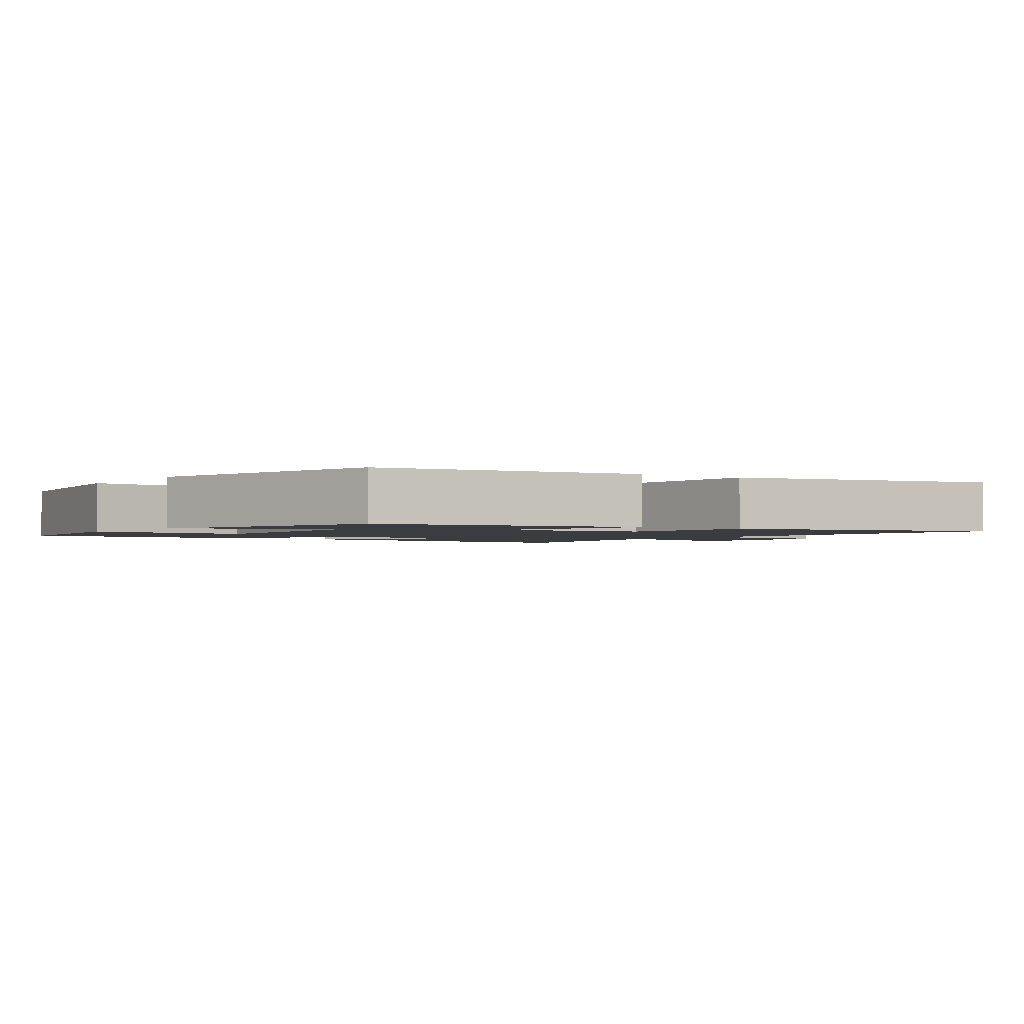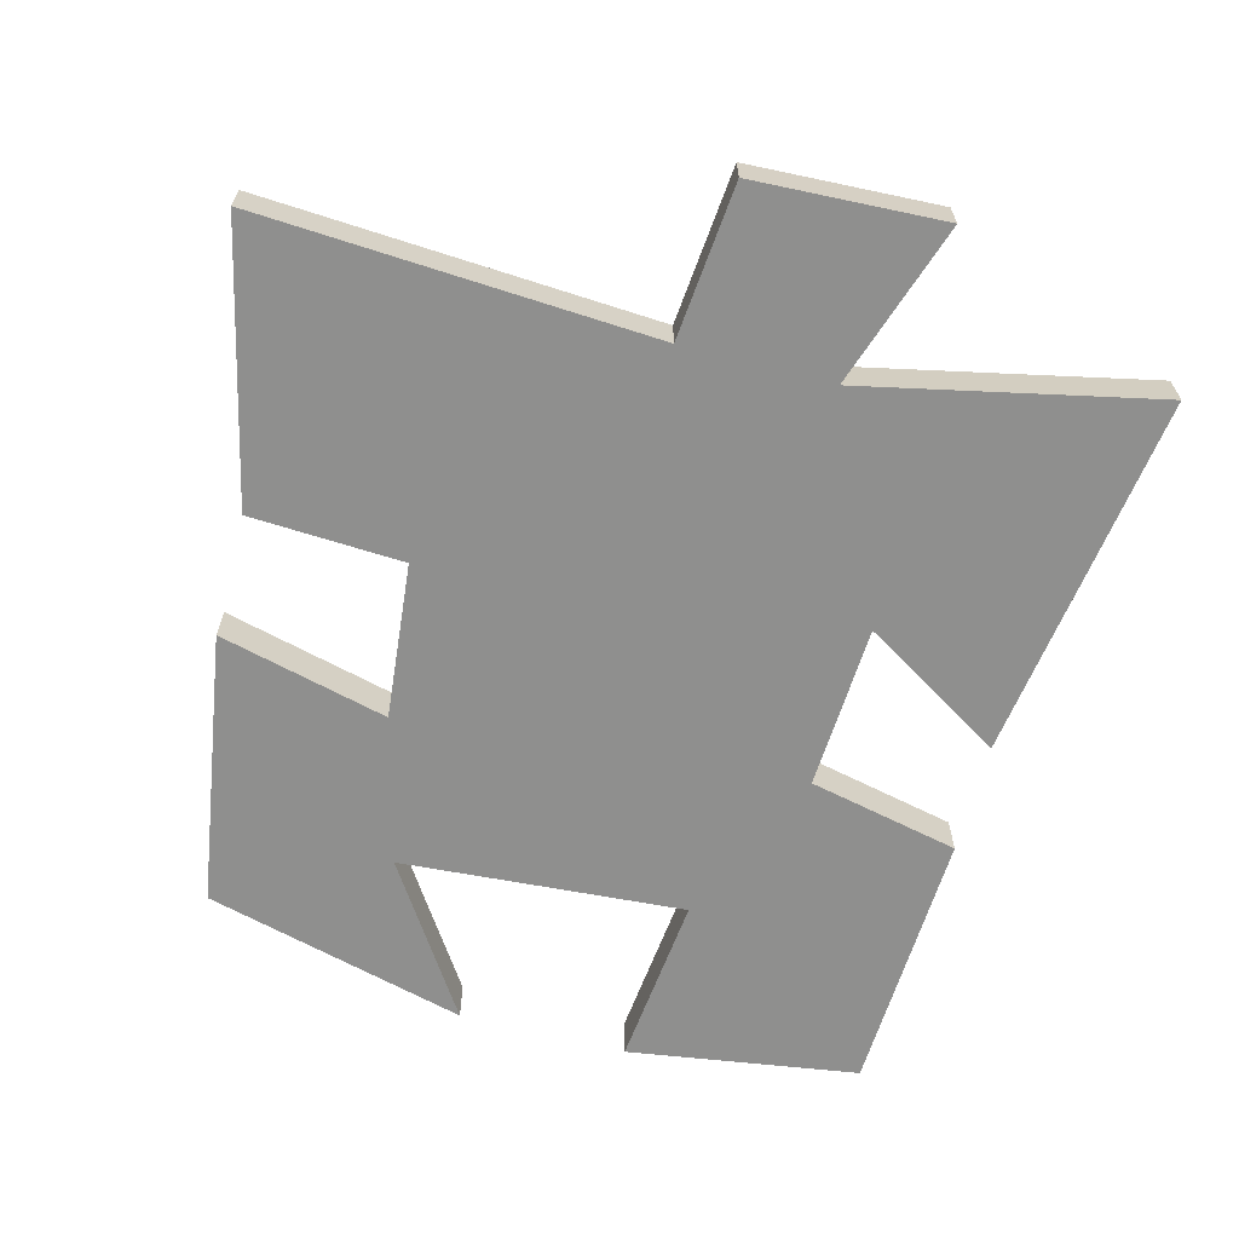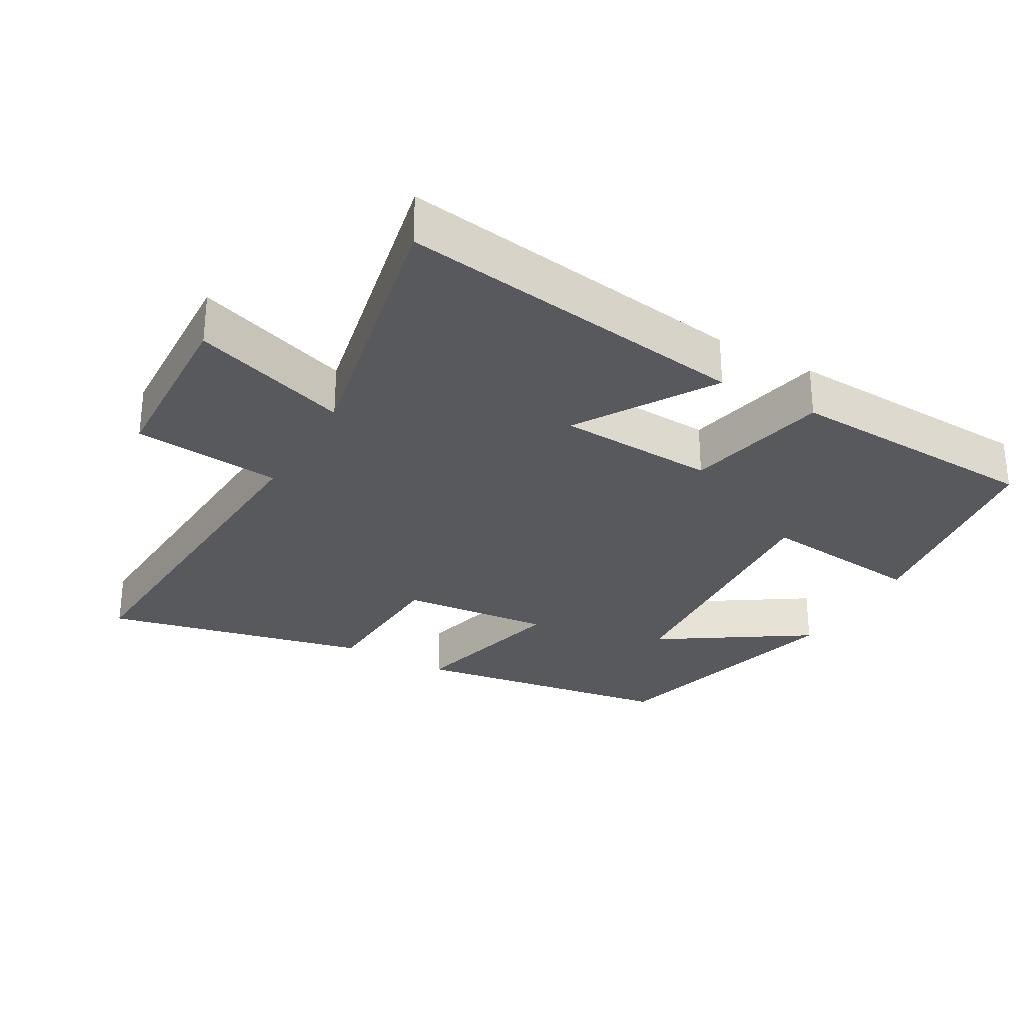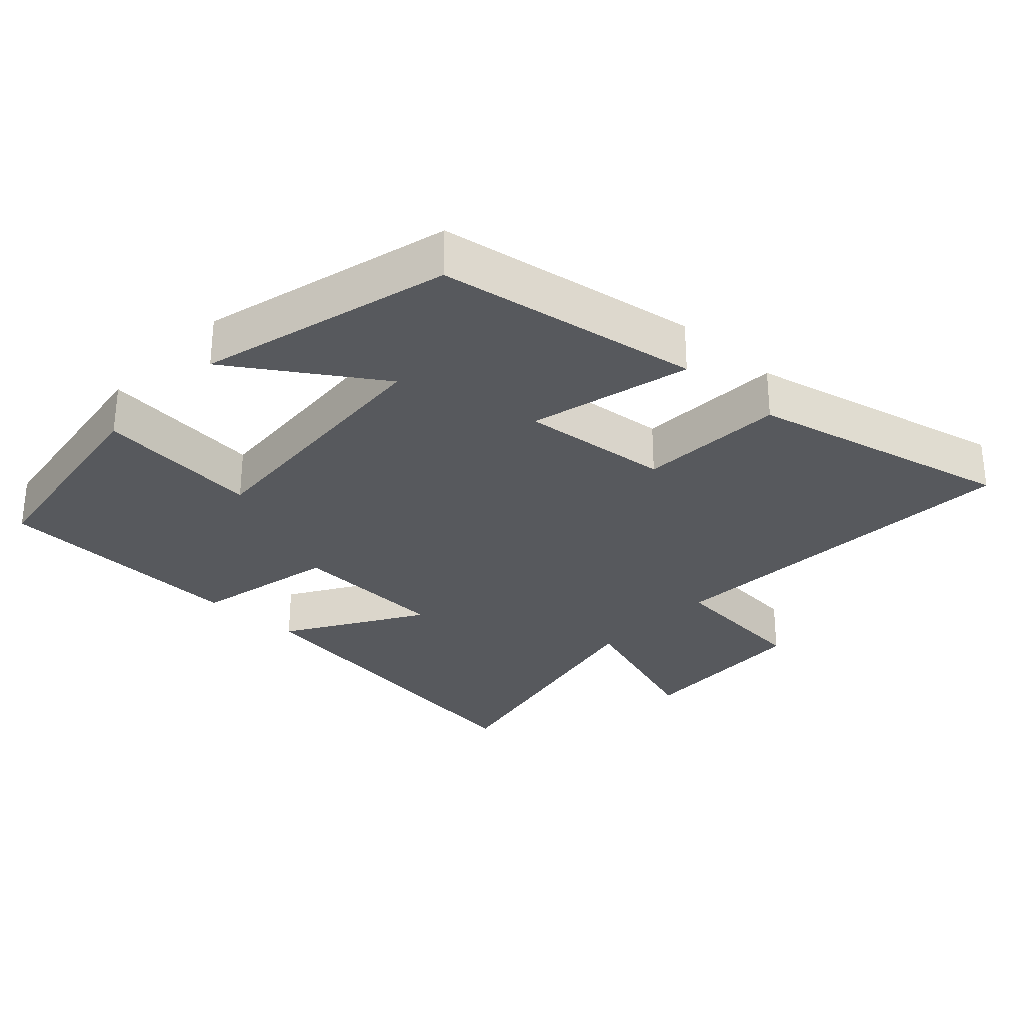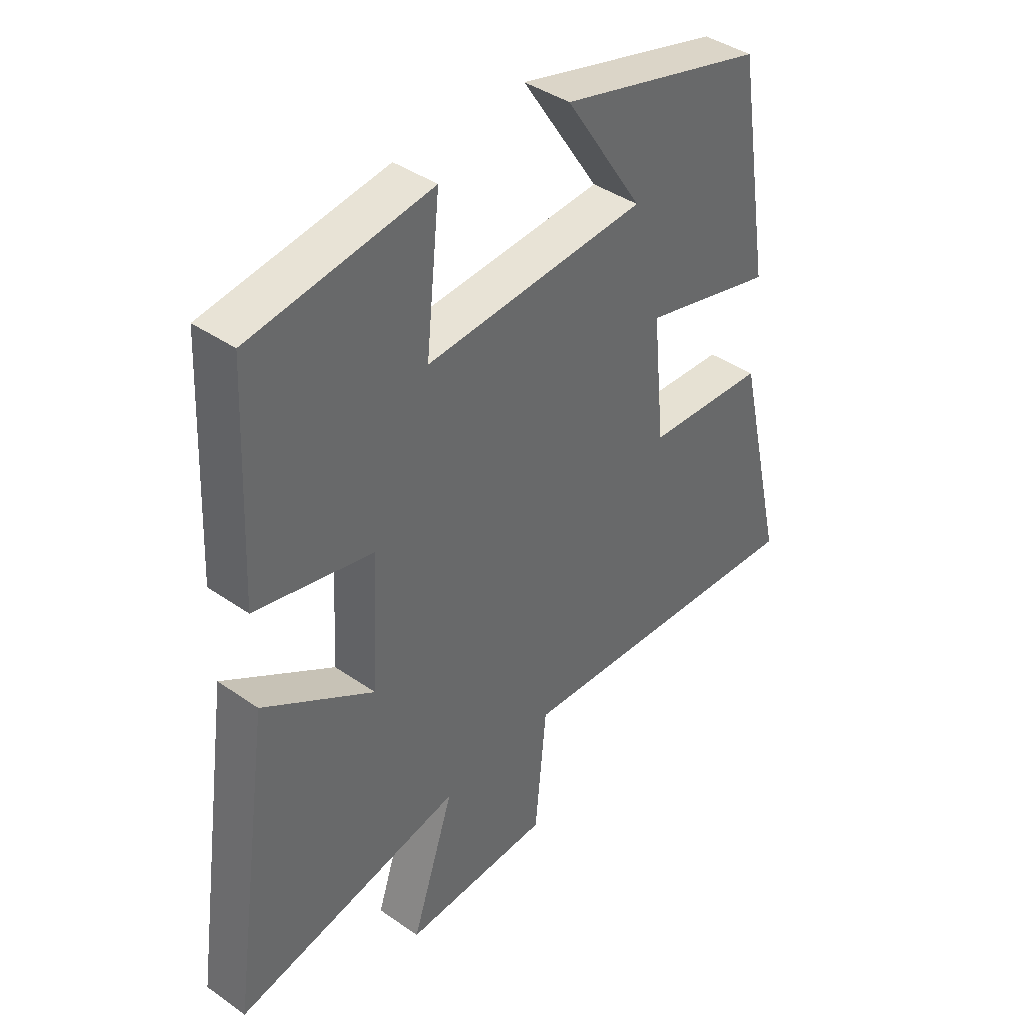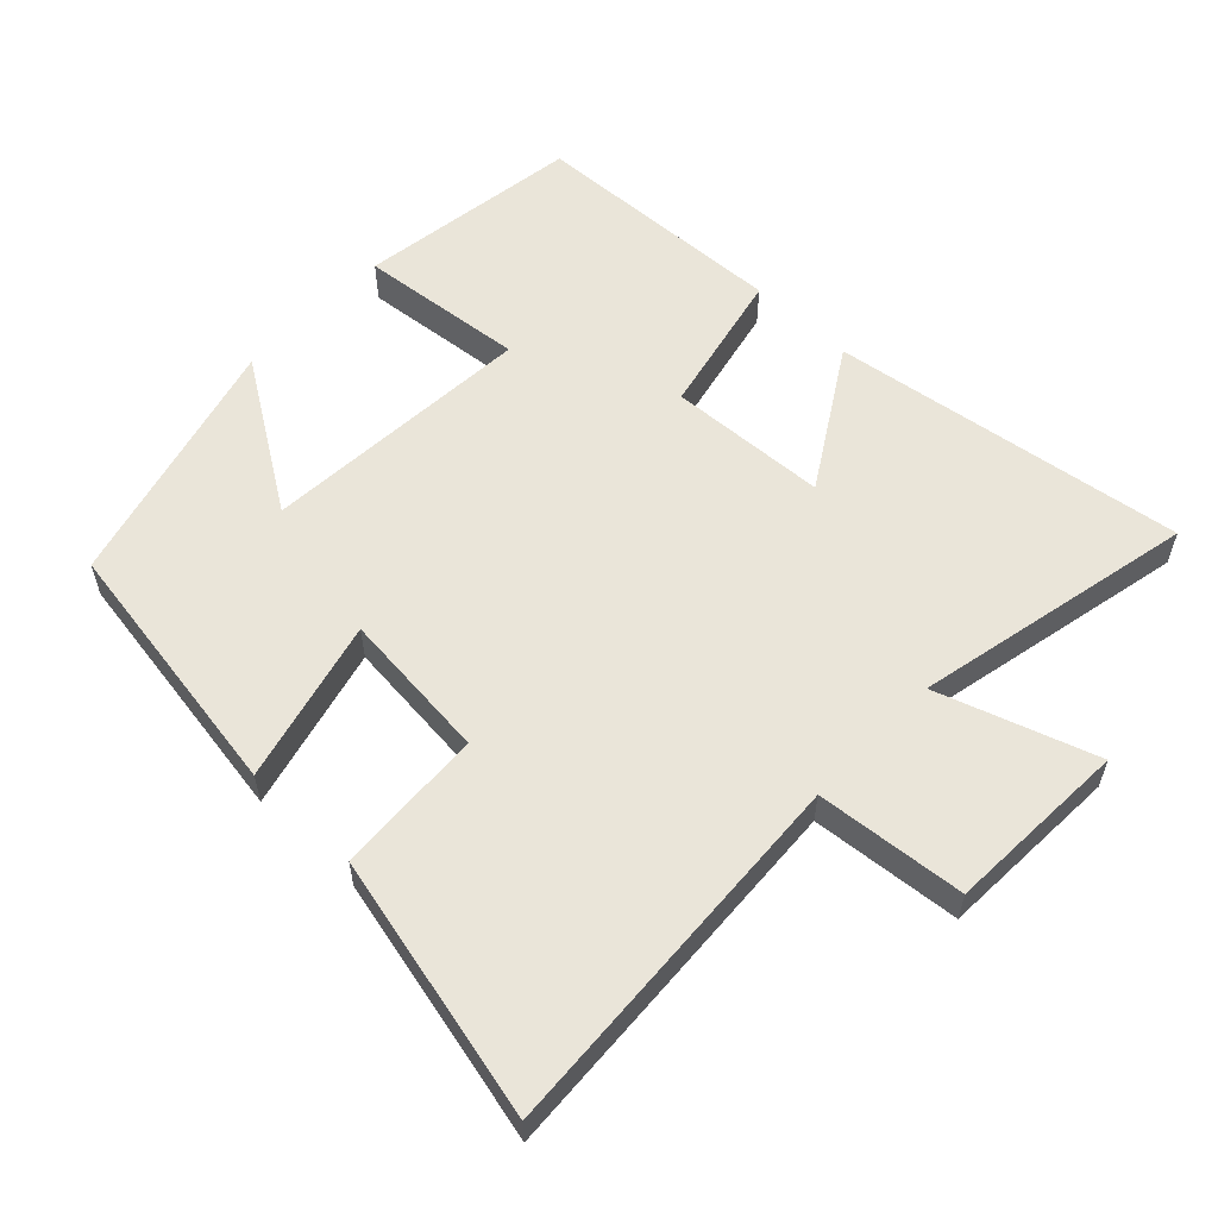
<metadata>
{"format":"obj","ext":"obj","renderer":"f3d","projection":"perspective","resolution":1024,"background":"white","views":[{"elev":-1.8,"azim":55.1,"up":"+Y"},{"elev":-65.1,"azim":165.3,"up":"+Y"},{"elev":-29.5,"azim":-119.8,"up":"+Y"},{"elev":-29.6,"azim":47.1,"up":"+Y"},{"elev":40.5,"azim":-49.4,"up":"+Z"},{"elev":58.0,"azim":133.6,"up":"+Y"}]}
</metadata>
<code>
v -0.483 0.07 0.452
v -0.161 0.07 0.5
v -0.186 0.07 0.26
v 0.21 0.07 0.288
v 0.071 0.07 0.5
v 0.438 0.07 0.404
v 0.5 0.07 0.021
v 0.264 0.07 0.08
v 0.286 0.07 -0.138
v 0.5 0.07 -0.149
v 0.589 0.07 -0.532
v 0.041 0.07 -0.5
v 0.021 0.07 -0.716
v -0.243 0.07 -0.728
v -0.167 0.07 -0.5
v -0.574 0.07 -0.587
v -0.5 0.07 -0.074
v -0.302 0.07 -0.196
v -0.29 0.07 0.034
v -0.5 0.07 0.08
v -0.483 0 0.452
v -0.161 0 0.5
v -0.186 0 0.26
v 0.21 0 0.288
v 0.071 0 0.5
v 0.438 0 0.404
v 0.5 0 0.021
v 0.264 0 0.08
v 0.286 0 -0.138
v 0.5 0 -0.149
v 0.589 0 -0.532
v 0.041 0 -0.5
v 0.021 0 -0.716
v -0.243 0 -0.728
v -0.167 0 -0.5
v -0.574 0 -0.587
v -0.5 0 -0.074
v -0.302 0 -0.196
v -0.29 0 0.034
v -0.5 0 0.08
f 1 2 3
f 20 1 3
f 19 20 3
f 18 19 3 4
f 15 16 17 18
f 15 18 4
f 12 13 14 15
f 12 15 4
f 9 10 11 12
f 8 9 12 4
f 7 8 4
f 4 5 6 7
f 23 22 21
f 23 21 40
f 23 40 39
f 24 23 39 38
f 38 37 36 35
f 24 38 35
f 35 34 33 32
f 24 35 32
f 32 31 30 29
f 24 32 29 28
f 24 28 27
f 27 26 25 24
f 1 21 22 2
f 2 22 23 3
f 3 23 24 4
f 4 24 25 5
f 5 25 26 6
f 6 26 27 7
f 7 27 28 8
f 8 28 29 9
f 9 29 30 10
f 10 30 31 11
f 11 31 32 12
f 12 32 33 13
f 13 33 34 14
f 14 34 35 15
f 15 35 36 16
f 16 36 37 17
f 17 37 38 18
f 18 38 39 19
f 19 39 40 20
f 20 40 21 1

</code>
